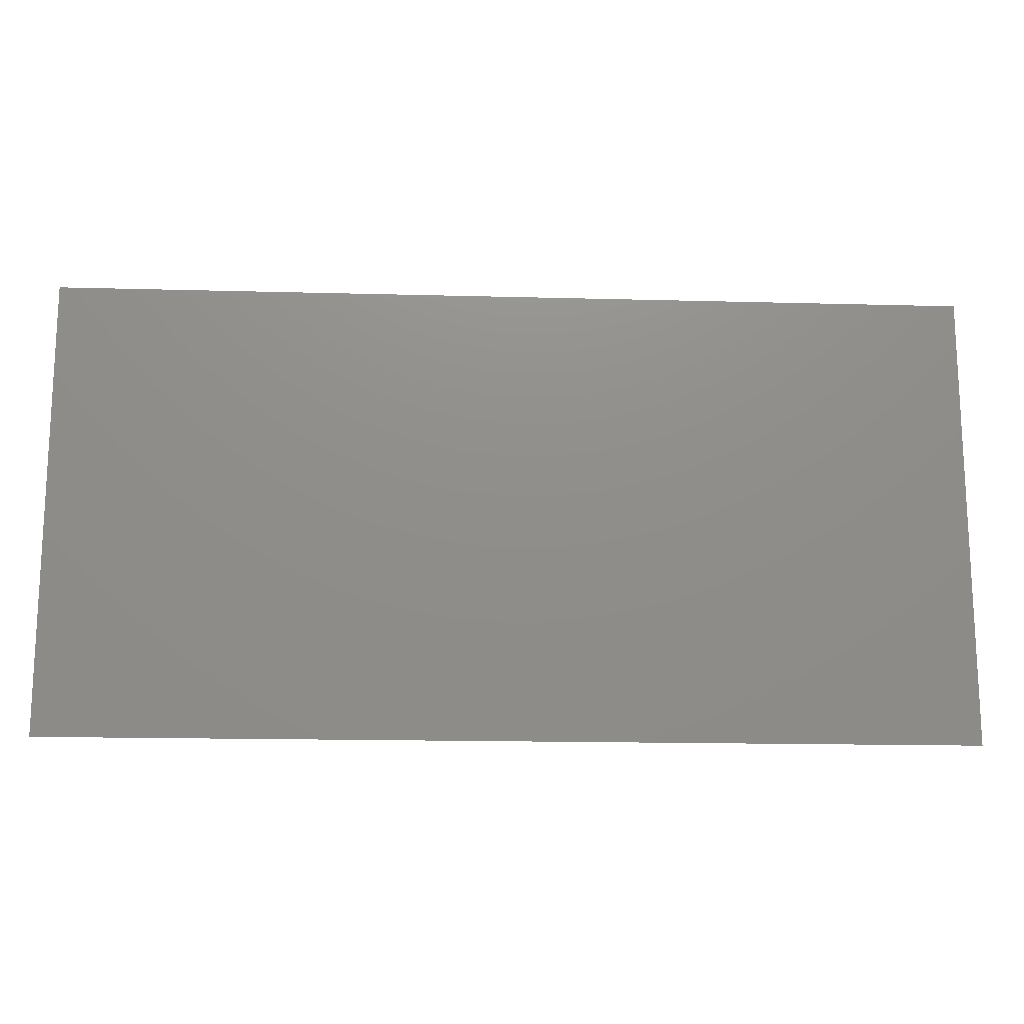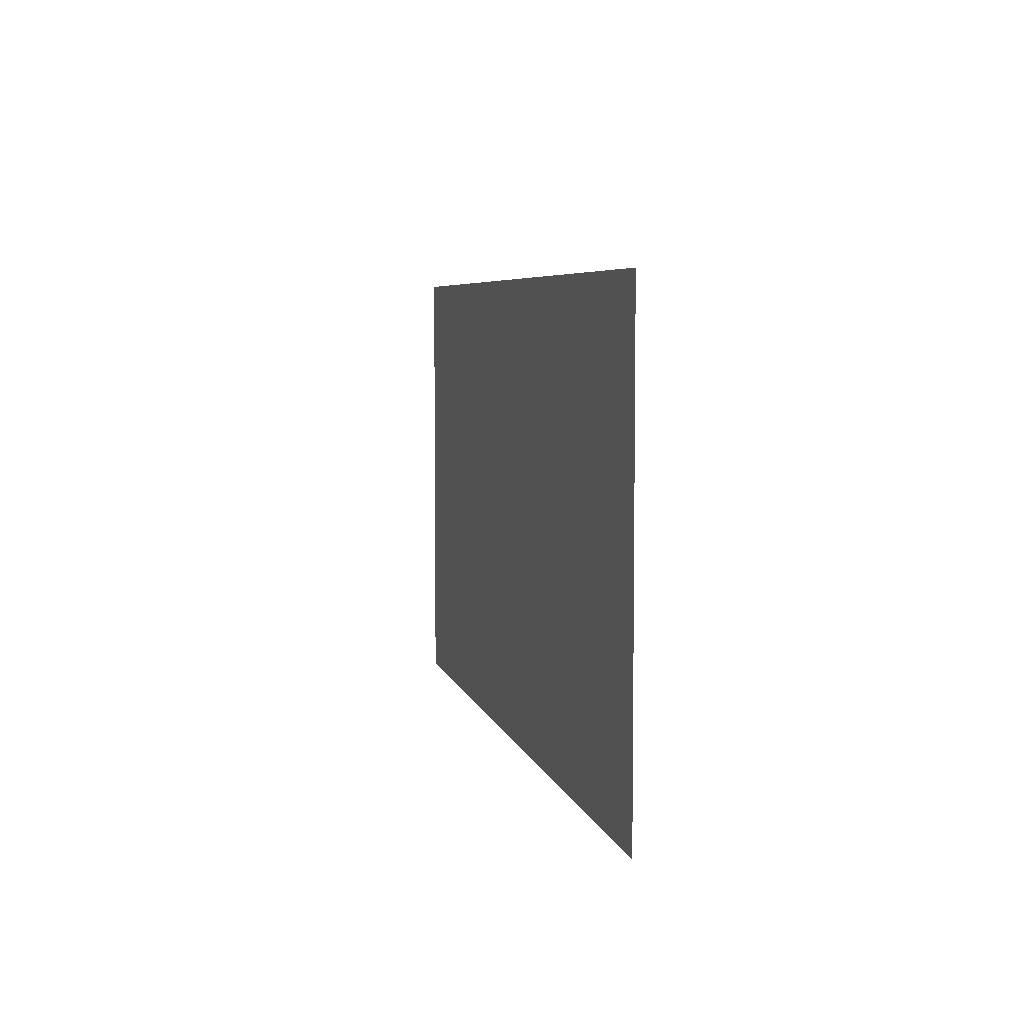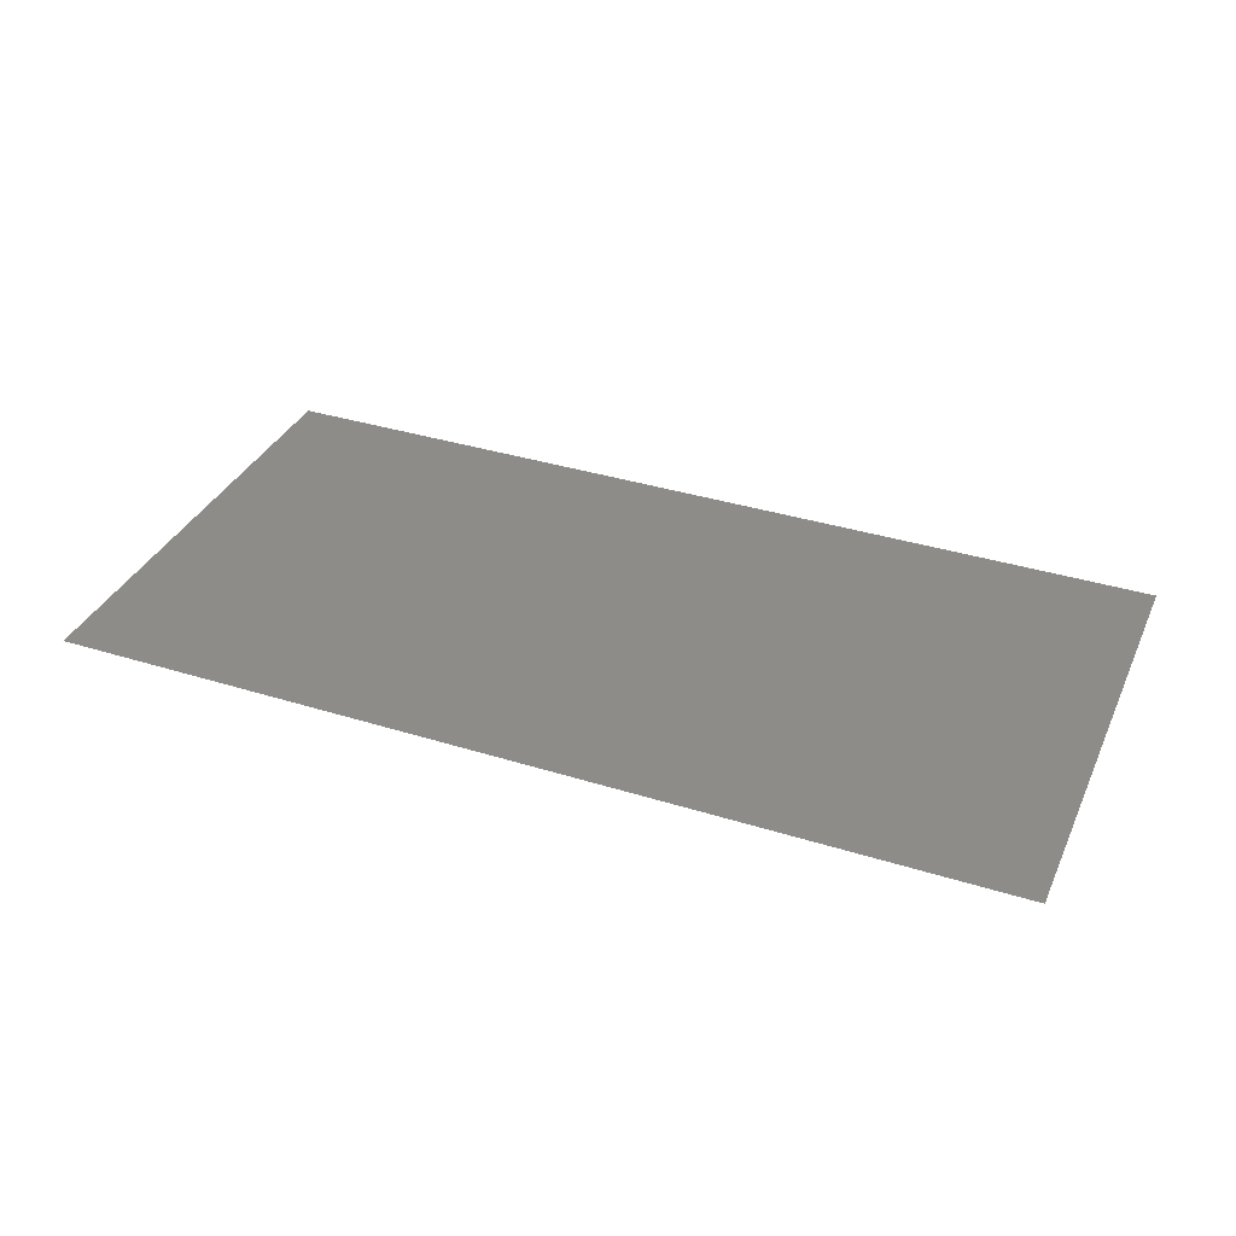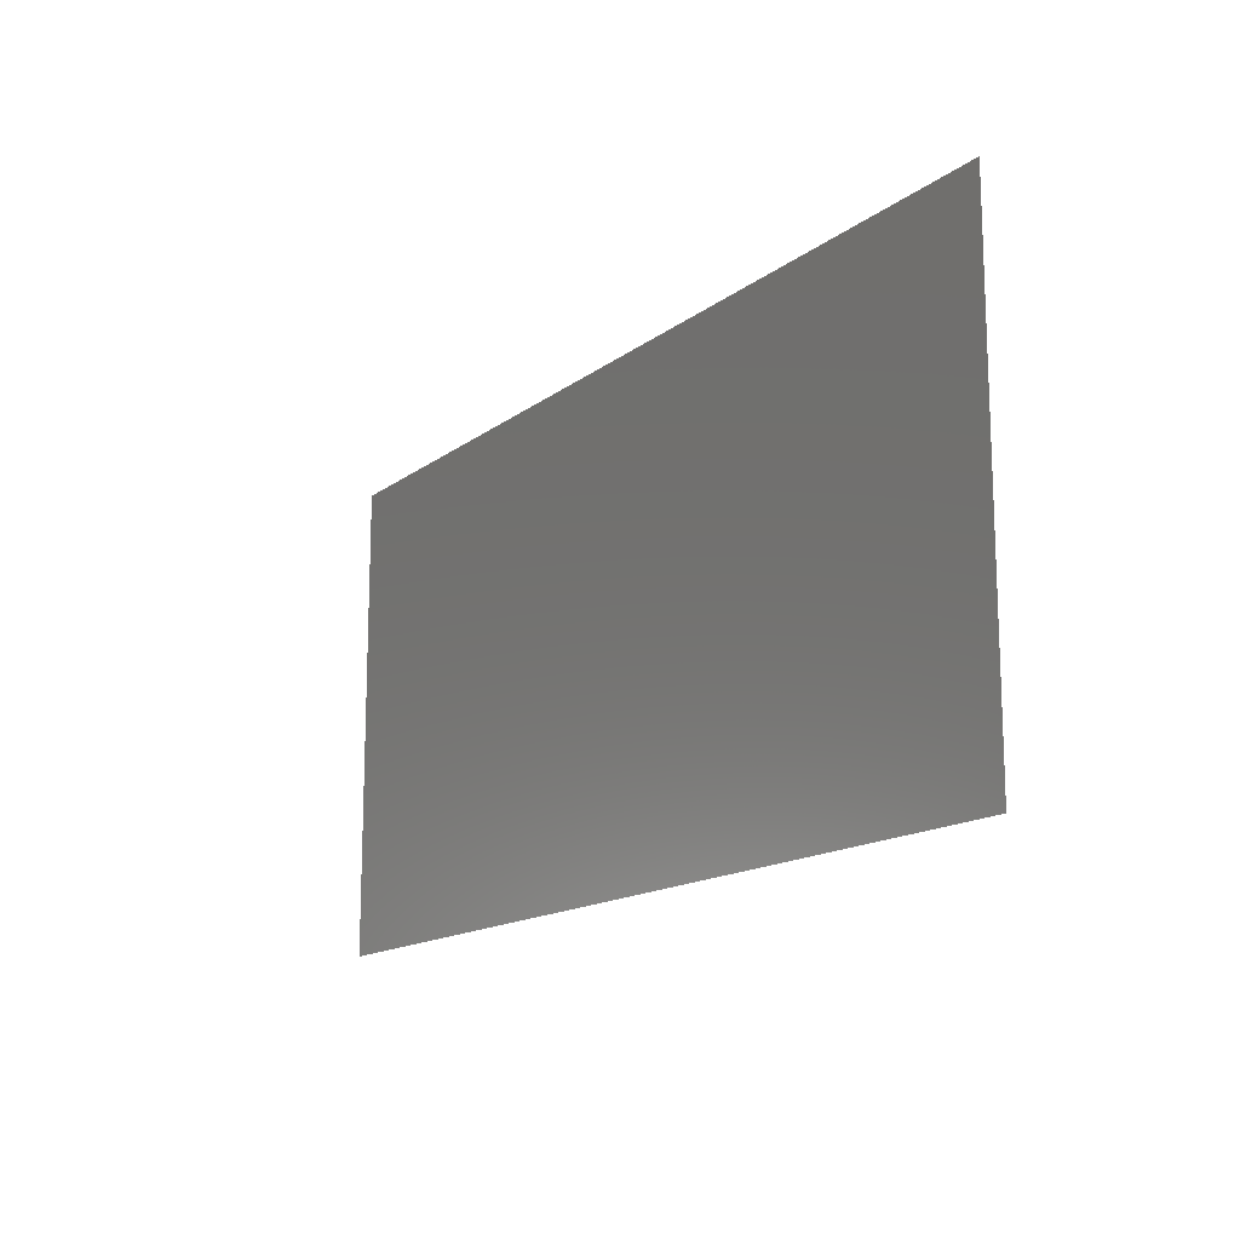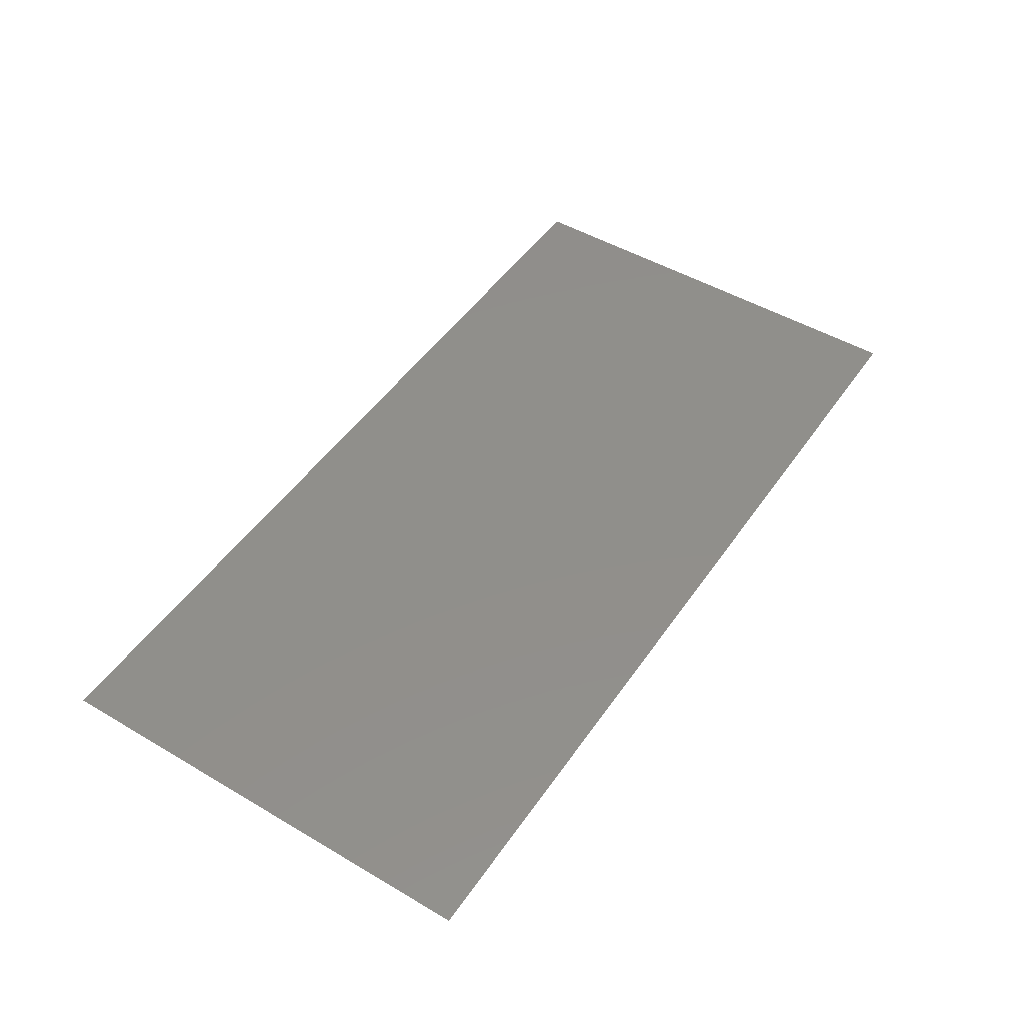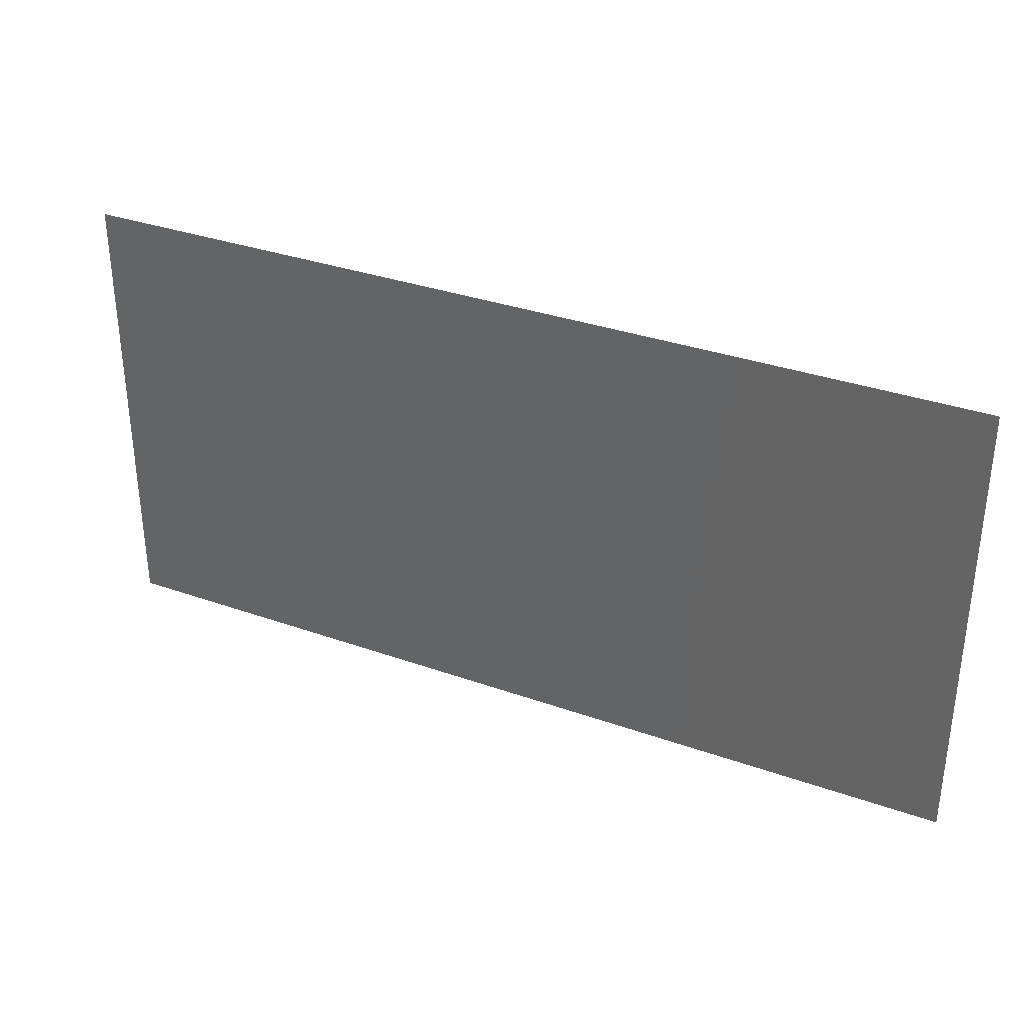
<metadata>
{"format":"stl","ext":"stl","renderer":"f3d","projection":"perspective","resolution":1024,"background":"white","views":[{"elev":-16.1,"azim":-3.2,"up":"+Y"},{"elev":5.5,"azim":-101.8,"up":"+Y"},{"elev":35.5,"azim":22.5,"up":"+Z"},{"elev":-14.7,"azim":57.3,"up":"+Y"},{"elev":48.9,"azim":-56.8,"up":"+Z"},{"elev":33.5,"azim":25.9,"up":"+Y"}]}
</metadata>
<code>
# stl→obj: 4 verts, 2 faces
v 19.39 8.02 2.518
v 19.39 8.32 2.518
v 19.99 8.32 2.518
v 19.99 8.02 2.518
f 1 2 3
f 1 3 4

</code>
